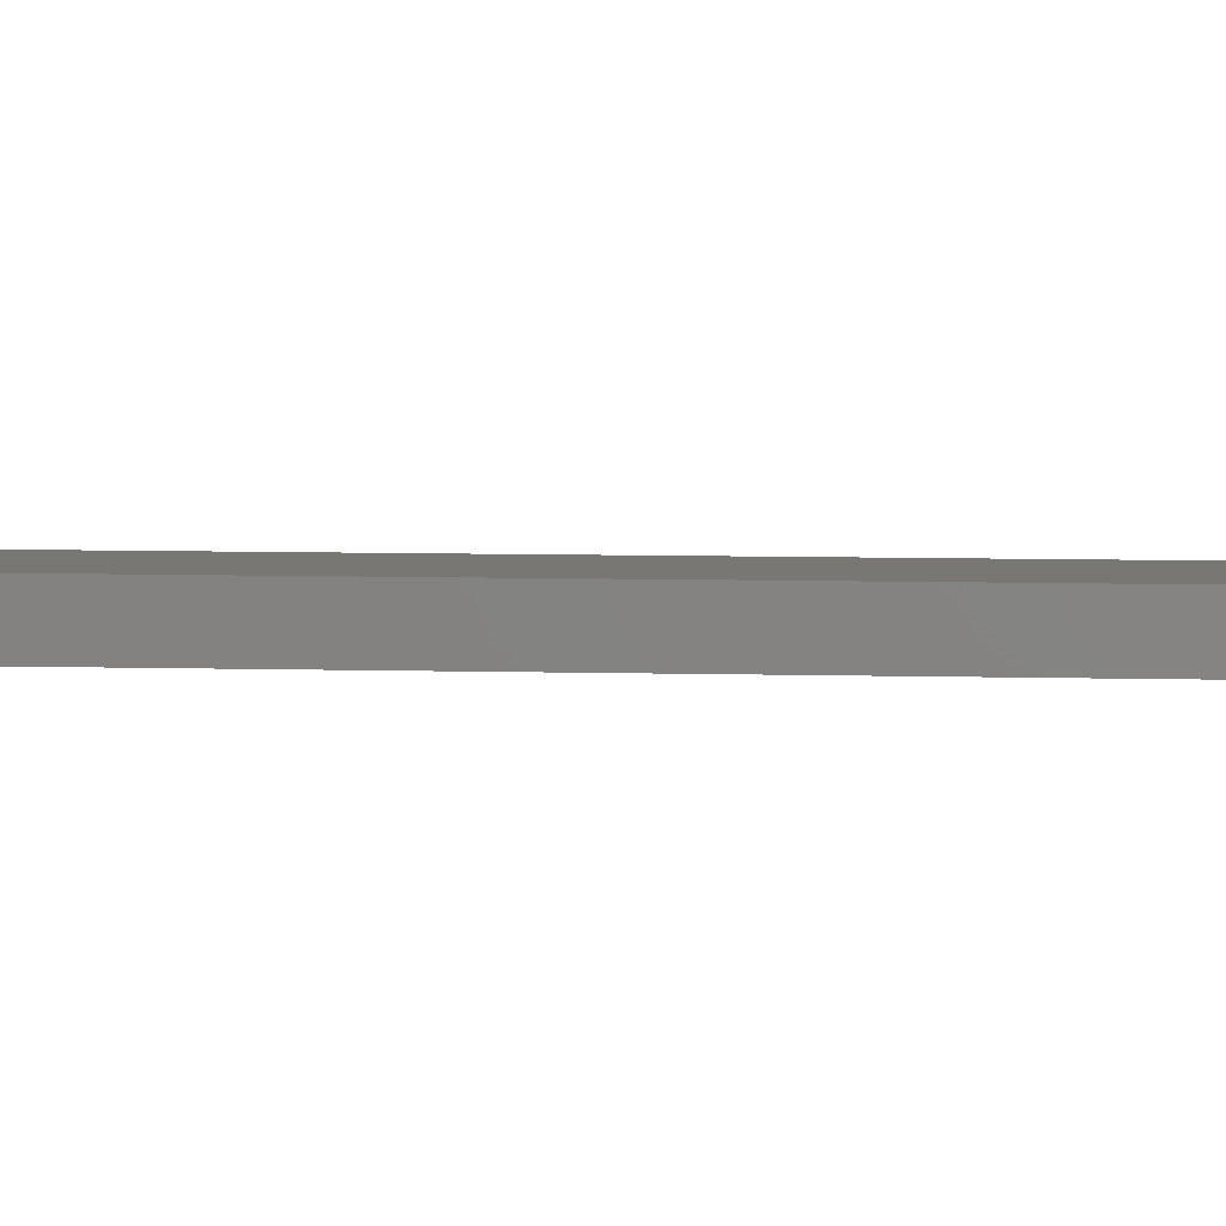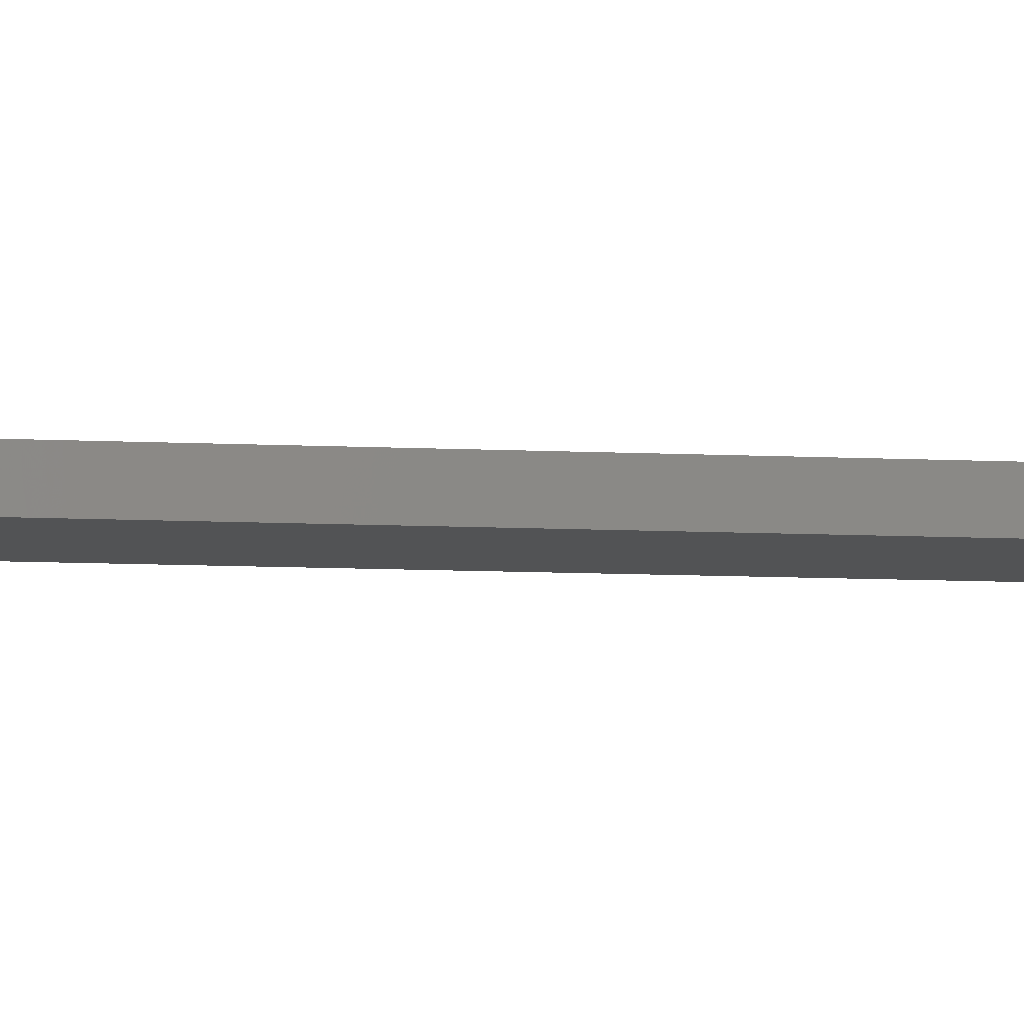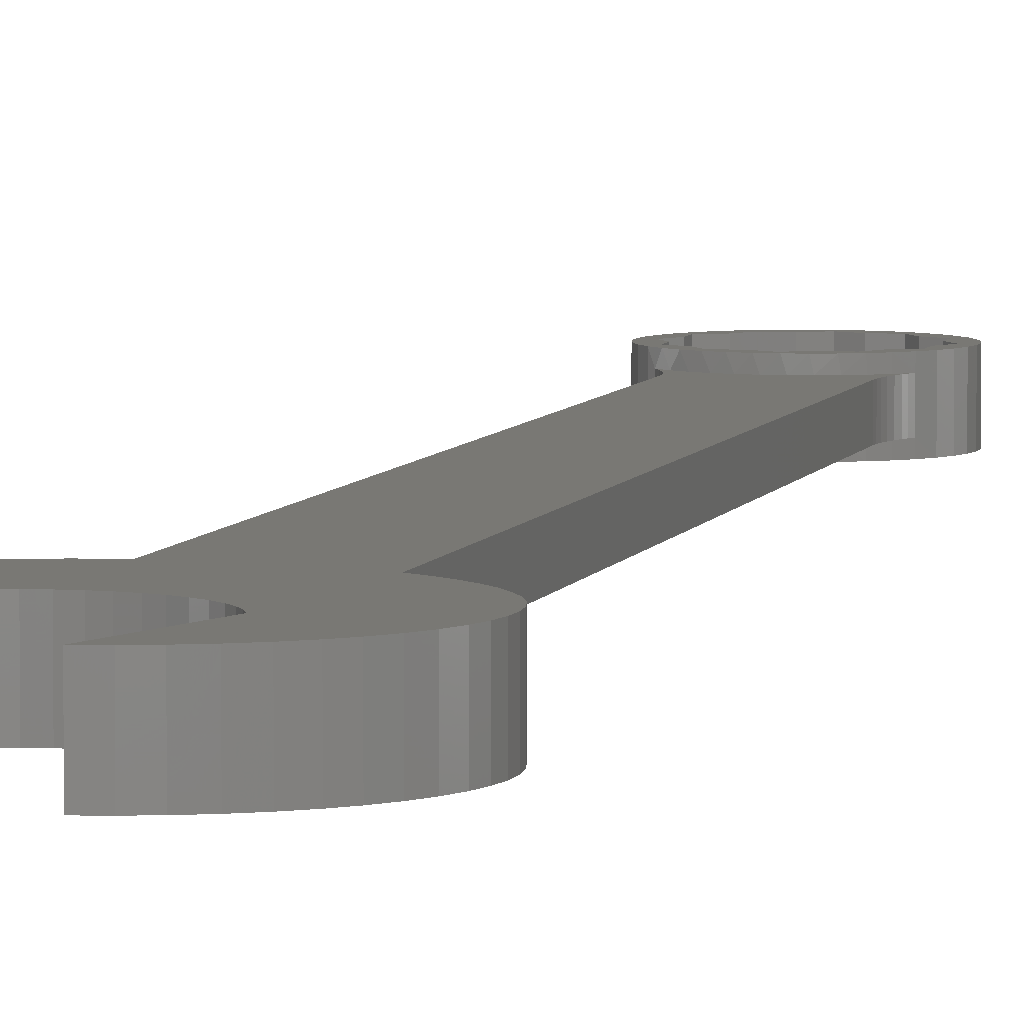
<metadata>
{"format":"stl","ext":"stl","renderer":"f3d","projection":"perspective","resolution":1024,"background":"white","views":[{"elev":4.7,"azim":97.0,"up":"+Z"},{"elev":-10.0,"azim":-97.0,"up":"+Z"},{"elev":5.3,"azim":13.0,"up":"+Z"}]}
</metadata>
<code>
# stl→obj: 364 verts, 728 faces
v -15.55 23.02 -3
v -14 23.17 -3
v -16.51 21.75 -3
v -14.67 24.34 -3
v -13.53 26.29 -3
v -11.33 24.3 -3
v -12.28 228.5 -3
v -10.46 226.7 -3
v -11.62 227.1 -3
v -11.12 225.8 -3
v -12.46 28.52 -3
v -8.397 225.3 -3
v -10.67 224.4 -3
v -8.461 25.17 -3
v -10.36 223 -3
v -6.141 224.2 -3
v -11.56 30.86 -3
v -10.15 221.6 -3
v -10.04 220.4 -3
v -5.478 25.73 -3
v -3.743 223.4 -3
v -10.93 33.01 -3
v -10 219.2 -3
v -2.063 25.99 -3
v -1.257 223 -3
v -10.41 35.46 -3
v -10.1 37.92 -3
v -10 40.41 -3
v 10 219.2 -3
v 10 38.3 -3
v 3.743 223.4 -3
v 1.257 223 -3
v 6.141 224.2 -3
v 10.06 220.7 -3
v 10.23 222.3 -3
v 8.397 225.3 -3
v 10.52 223.7 -3
v 13.32 22.05 -3
v 14.55 22.41 -3
v 15.94 20.38 -3
v 10.93 225.2 -3
v 13.46 24.32 -3
v 10.53 23.44 -3
v 10.46 226.7 -3
v 12.41 26.53 -3
v 11.38 226.5 -3
v 7.262 24.65 -3
v 11.62 28.58 -3
v 11.8 227.5 -3
v 4.191 25.42 -3
v 10.92 30.92 -3
v 12.28 228.5 -3
v 1.088 25.87 -3
v 10.46 33.07 -3
v 10.13 35.49 -3
v 10.03 36.89 -3
v -14 23.17 3
v -15.55 23.02 3
v -16.51 21.75 3
v -14.67 24.34 3
v -11.33 24.3 3
v -13.53 26.29 3
v -10.46 226.7 3
v -12.28 228.5 3
v -11.62 227.1 3
v -11.12 225.8 3
v -12.46 28.52 3
v -8.397 225.3 3
v -10.67 224.4 3
v -8.461 25.17 3
v -10.36 223 3
v -6.141 224.2 3
v -11.56 30.86 3
v -10.15 221.6 3
v -10.04 220.4 3
v -5.478 25.73 3
v -3.743 223.4 3
v -10.93 33.01 3
v -10 219.2 3
v -2.063 25.99 3
v -1.257 223 3
v -10.41 35.46 3
v -10.1 37.92 3
v 10 219.2 3
v -10 40.41 3
v 10 38.3 3
v 3.743 223.4 3
v 1.257 223 3
v 10.06 220.7 3
v 6.141 224.2 3
v 10.23 222.3 3
v 8.397 225.3 3
v 10.52 223.7 3
v 14.55 22.41 3
v 13.32 22.05 3
v 15.94 20.38 3
v 10.93 225.2 3
v 13.46 24.32 3
v 10.53 23.44 3
v 10.46 226.7 3
v 12.41 26.53 3
v 11.38 226.5 3
v 7.262 24.65 3
v 11.62 28.58 3
v 11.8 227.5 3
v 10.92 30.92 3
v 4.191 25.42 3
v 12.28 228.5 3
v 10.46 33.07 3
v 1.088 25.87 3
v 10.13 35.49 3
v 10.03 36.89 3
v 4.526 25.36 5
v 1.417 25.84 5
v -0.05329 5.824 5
v 26.47 5.573 5
v 10.62 -2.633 5
v 27.03 2.842 5
v 9.721 -0.9633 5
v -17.17 21.32 5
v -19.62 19.39 5
v -9.912 4.444 5
v 7.892 24.45 5
v 1.973 5.266 5
v -7.978 5.278 5
v 25.58 8.278 5
v 8.614 0.5896 5
v 10.83 23.31 5
v 3.725 4.519 5
v 11.36 -4.604 5
v 19.47 -17.52 5
v 21.44 -15.58 5
v 24.36 10.9 5
v 17.01 -19.42 5
v 14.28 -21.03 5
v 11.33 -22.31 5
v 8.458 -23.17 5
v 5.51 -23.73 5
v 13.91 21.71 5
v 22.81 13.44 5
v 7.177 2.122 5
v 16.5 19.97 5
v 5.53 3.446 5
v -14.45 22.94 5
v 20.99 15.8 5
v 18.88 17.98 5
v -6.141 5.792 5
v 23.31 -13.21 5
v -11.52 24.24 5
v 24.85 -10.63 5
v -8.651 25.13 5
v -12.55 2.705 5
v -20.56 -14.27 5
v -18.4 -16.42 5
v -22.48 -11.9 5
v -24.1 -9.377 5
v -25.39 -6.74 5
v -26.34 -4.052 5
v -26.96 -1.32 5
v -27.25 1.423 5
v -4.055 6.085 5
v -27.21 4.159 5
v -26.85 6.849 5
v 26.02 -7.896 5
v -26.08 9.726 5
v -25.05 12.22 5
v -23.58 14.82 5
v -11.28 3.644 5
v -5.374 25.75 5
v -1.959 6.084 5
v 26.75 -5.311 5
v -21.76 17.22 5
v -2.005 25.99 5
v 27.17 -2.641 5
v 27.27 0.0927 5
v 1.417 25.84 -5
v 4.526 25.36 -5
v -0.05329 5.824 -5
v 10.62 -2.633 -5
v 26.47 5.573 -5
v 27.03 2.842 -5
v 9.721 -0.9633 -5
v -19.62 19.39 -5
v -17.17 21.32 -5
v -9.912 4.444 -5
v 7.892 24.45 -5
v 1.973 5.266 -5
v -7.978 5.278 -5
v 8.614 0.5896 -5
v 25.58 8.278 -5
v 10.83 23.31 -5
v 3.725 4.519 -5
v 19.47 -17.52 -5
v 11.36 -4.604 -5
v 21.44 -15.58 -5
v 24.36 10.9 -5
v 17.01 -19.42 -5
v 14.28 -21.03 -5
v 11.33 -22.31 -5
v 8.458 -23.17 -5
v 5.51 -23.73 -5
v 13.91 21.71 -5
v 7.177 2.122 -5
v 22.81 13.44 -5
v 16.5 19.97 -5
v 5.53 3.446 -5
v -14.45 22.94 -5
v 20.99 15.8 -5
v 18.88 17.98 -5
v -6.141 5.792 -5
v 23.31 -13.21 -5
v -11.52 24.24 -5
v 24.85 -10.63 -5
v -8.651 25.13 -5
v -20.56 -14.27 -5
v -12.55 2.705 -5
v -18.4 -16.42 -5
v -22.48 -11.9 -5
v -24.1 -9.377 -5
v -25.39 -6.74 -5
v -26.34 -4.052 -5
v -26.96 -1.32 -5
v -27.25 1.423 -5
v -4.055 6.085 -5
v -27.21 4.159 -5
v -26.85 6.849 -5
v 26.02 -7.896 -5
v -26.08 9.726 -5
v -25.05 12.22 -5
v -23.58 14.82 -5
v -11.28 3.644 -5
v -5.374 25.75 -5
v -1.959 6.084 -5
v 26.75 -5.311 -5
v -21.76 17.22 -5
v -2.005 25.99 -5
v 27.17 -2.641 -5
v 27.27 0.0927 -5
v -7.217 252 5
v -9.373 253.1 5
v -9.151 248.7 5
v 12.5 232.3 5
v 12.35 228.6 5
v 13.95 230.7 5
v 9.151 230.3 5
v -7.073 254.4 5
v 15.18 233 5
v -3.349 252 5
v 12.5 236.2 5
v -7.217 227 5
v -9.373 225.9 5
v -7.073 224.6 5
v -4.591 255.3 5
v 16.02 235.6 5
v -12.5 232.3 5
v -14.61 231.8 5
v -13.19 229.6 5
v -15.65 234.3 5
v -1.989 255.9 5
v -9.151 230.3 5
v -11.43 227.6 5
v 0 253.9 5
v 16.45 238.2 5
v 14.43 239.5 5
v -3.349 227 5
v -4.591 223.7 5
v -1.989 223.1 5
v -12.5 236.2 5
v -16.29 236.9 5
v 0.6644 256 5
v 16.45 240.8 5
v 12.5 242.8 5
v 0 225.1 5
v 0.6644 223 5
v -14.43 239.5 5
v -16.5 239.5 5
v 3.3 255.7 5
v 3.349 252 5
v -16.29 242.1 5
v 3.3 223.3 5
v 16.02 243.4 5
v 5.851 254.9 5
v 7.217 252 5
v 15.18 246 5
v 12.5 246.7 5
v -12.5 242.8 5
v -15.65 244.7 5
v 8.25 253.8 5
v 3.349 227 5
v 5.851 224.1 5
v 13.95 248.3 5
v 10.44 252.3 5
v 9.151 248.7 5
v 12.35 250.4 5
v -12.5 246.7 5
v -14.61 247.2 5
v 7.217 227 5
v 8.25 225.2 5
v -13.19 249.4 5
v 10.44 226.7 5
v -11.43 251.4 5
v -9.373 253.1 -5
v -7.217 252 -5
v -9.151 248.7 -5
v 12.35 228.6 -5
v 12.5 232.3 -5
v 13.95 230.7 -5
v 9.151 230.3 -5
v -7.073 254.4 -5
v 15.18 233 -5
v -3.349 252 -5
v 12.5 236.2 -5
v -9.373 225.9 -5
v -7.217 227 -5
v -7.073 224.6 -5
v -4.591 255.3 -5
v 16.02 235.6 -5
v -14.61 231.8 -5
v -12.5 232.3 -5
v -13.19 229.6 -5
v -15.65 234.3 -5
v -1.989 255.9 -5
v -11.43 227.6 -5
v -9.151 230.3 -5
v -0 253.9 -5
v 14.43 239.5 -5
v 16.45 238.2 -5
v -4.591 223.7 -5
v -3.349 227 -5
v -1.989 223.1 -5
v -16.29 236.9 -5
v -12.5 236.2 -5
v 0.6644 256 -5
v 12.5 242.8 -5
v 16.45 240.8 -5
v -0 225.1 -5
v 0.6644 223 -5
v -16.5 239.5 -5
v -14.43 239.5 -5
v 3.3 255.7 -5
v 3.349 252 -5
v -16.29 242.1 -5
v 3.3 223.3 -5
v 16.02 243.4 -5
v 5.851 254.9 -5
v 7.217 252 -5
v 12.5 246.7 -5
v 15.18 246 -5
v -15.65 244.7 -5
v -12.5 242.8 -5
v 3.349 227 -5
v 8.25 253.8 -5
v 5.851 224.1 -5
v 13.95 248.3 -5
v 10.44 252.3 -5
v 9.151 248.7 -5
v 12.35 250.4 -5
v -12.5 246.7 -5
v -14.61 247.2 -5
v 7.217 227 -5
v 8.25 225.2 -5
v -13.19 249.4 -5
v 10.44 226.7 -5
v -11.43 251.4 -5
f 1 2 3
f 1 4 2
f 5 6 4
f 4 6 2
f 7 8 9
f 9 8 10
f 5 11 6
f 8 12 10
f 10 12 13
f 11 14 6
f 13 12 15
f 12 16 15
f 11 17 14
f 15 16 18
f 18 16 19
f 17 20 14
f 16 21 19
f 17 22 20
f 19 21 23
f 22 24 20
f 21 25 23
f 22 26 24
f 26 27 24
f 28 29 30
f 31 29 32
f 32 29 25
f 25 29 23
f 23 29 28
f 33 34 31
f 31 34 29
f 33 35 34
f 33 36 35
f 36 37 35
f 38 39 40
f 36 41 37
f 38 42 39
f 43 42 38
f 36 44 41
f 43 45 42
f 44 46 41
f 47 45 43
f 47 48 45
f 44 49 46
f 50 51 47
f 44 52 49
f 47 51 48
f 53 54 50
f 50 54 51
f 53 55 54
f 24 56 53
f 53 56 55
f 27 56 24
f 28 30 27
f 27 30 56
f 57 58 59
f 60 58 57
f 61 62 60
f 61 60 57
f 63 64 65
f 63 65 66
f 67 62 61
f 68 63 66
f 68 66 69
f 70 67 61
f 68 69 71
f 72 68 71
f 73 67 70
f 72 71 74
f 72 74 75
f 76 73 70
f 77 72 75
f 78 73 76
f 77 75 79
f 80 78 76
f 81 77 79
f 82 78 80
f 83 82 80
f 84 85 86
f 84 87 88
f 84 88 81
f 84 81 79
f 84 79 85
f 89 90 87
f 89 87 84
f 91 90 89
f 92 90 91
f 93 92 91
f 94 95 96
f 97 92 93
f 98 95 94
f 98 99 95
f 100 92 97
f 101 99 98
f 102 100 97
f 101 103 99
f 104 103 101
f 105 100 102
f 106 107 103
f 108 100 105
f 106 103 104
f 109 110 107
f 109 107 106
f 111 110 109
f 112 80 110
f 112 110 111
f 112 83 80
f 86 85 83
f 86 83 112
f 23 85 79
f 23 28 85
f 30 84 86
f 30 29 84
f 7 9 64
f 64 9 65
f 65 10 66
f 9 10 65
f 66 13 69
f 10 13 66
f 69 15 71
f 13 15 69
f 71 18 74
f 15 18 71
f 74 19 75
f 18 19 74
f 75 23 79
f 19 23 75
f 28 27 85
f 85 27 83
f 83 26 82
f 27 26 83
f 82 22 78
f 26 22 82
f 78 17 73
f 22 17 78
f 73 11 67
f 17 11 73
f 67 5 62
f 11 5 67
f 62 4 60
f 5 4 62
f 60 1 58
f 4 1 60
f 58 3 59
f 1 3 58
f 96 40 94
f 40 39 94
f 94 42 98
f 39 42 94
f 98 45 101
f 42 45 98
f 101 48 104
f 45 48 101
f 104 51 106
f 48 51 104
f 106 54 109
f 51 54 106
f 109 55 111
f 54 55 109
f 111 56 112
f 55 56 111
f 112 30 86
f 56 30 112
f 29 34 84
f 84 34 89
f 89 35 91
f 34 35 89
f 91 37 93
f 35 37 91
f 93 41 97
f 37 41 93
f 97 46 102
f 41 46 97
f 102 49 105
f 46 49 102
f 105 52 108
f 49 52 105
f 113 114 115
f 116 117 118
f 116 119 117
f 120 121 122
f 123 115 124
f 120 122 125
f 123 113 115
f 126 127 119
f 126 119 116
f 128 124 129
f 128 123 124
f 130 131 132
f 133 127 126
f 130 134 131
f 130 135 134
f 130 136 135
f 130 137 136
f 130 138 137
f 139 128 129
f 140 141 127
f 140 127 133
f 142 129 143
f 142 139 129
f 144 120 125
f 145 141 140
f 146 141 145
f 146 143 141
f 144 125 147
f 146 142 143
f 148 130 132
f 149 144 147
f 150 130 148
f 151 149 147
f 152 153 154
f 152 155 153
f 152 156 155
f 152 157 156
f 152 158 157
f 152 159 158
f 152 160 159
f 151 147 161
f 152 162 160
f 152 163 162
f 164 130 150
f 152 165 163
f 152 166 165
f 167 166 152
f 168 167 152
f 169 151 161
f 169 161 170
f 171 130 164
f 172 168 122
f 172 167 168
f 173 169 170
f 174 130 171
f 114 170 115
f 114 173 170
f 175 117 130
f 121 172 122
f 175 130 174
f 118 117 175
f 176 177 178
f 179 180 181
f 182 180 179
f 183 184 185
f 178 186 187
f 185 184 188
f 177 186 178
f 189 190 182
f 182 190 180
f 187 191 192
f 186 191 187
f 193 194 195
f 189 196 190
f 197 194 193
f 198 194 197
f 199 194 198
f 200 194 199
f 201 194 200
f 191 202 192
f 203 204 189
f 189 204 196
f 192 205 206
f 202 205 192
f 184 207 188
f 203 208 204
f 203 209 208
f 206 209 203
f 188 207 210
f 205 209 206
f 194 211 195
f 207 212 210
f 194 213 211
f 212 214 210
f 215 216 217
f 218 216 215
f 219 216 218
f 220 216 219
f 221 216 220
f 222 216 221
f 223 216 222
f 210 214 224
f 225 216 223
f 226 216 225
f 194 227 213
f 228 216 226
f 229 216 228
f 229 230 216
f 230 231 216
f 214 232 224
f 224 232 233
f 194 234 227
f 231 235 185
f 230 235 231
f 232 236 233
f 194 237 234
f 233 176 178
f 236 176 233
f 179 238 194
f 235 183 185
f 194 238 237
f 179 181 238
f 215 217 154
f 215 154 153
f 218 153 155
f 218 215 153
f 219 155 156
f 219 218 155
f 220 156 157
f 220 219 156
f 221 157 158
f 221 220 157
f 222 158 159
f 222 221 158
f 223 159 160
f 223 222 159
f 225 160 162
f 225 223 160
f 226 162 163
f 226 163 165
f 226 225 162
f 228 226 165
f 229 165 166
f 229 228 165
f 230 166 167
f 230 229 166
f 59 121 120
f 144 59 120
f 235 167 172
f 235 230 167
f 57 59 144
f 149 57 144
f 183 172 121
f 183 235 172
f 61 57 149
f 3 121 59
f 3 183 121
f 151 61 149
f 184 183 3
f 70 61 151
f 169 70 151
f 207 3 2
f 207 184 3
f 76 70 169
f 212 2 6
f 212 207 2
f 80 169 173
f 80 76 169
f 214 6 14
f 214 212 6
f 110 80 173
f 110 173 114
f 232 14 20
f 232 214 14
f 24 232 20
f 107 110 114
f 107 114 113
f 236 232 24
f 53 236 24
f 103 113 123
f 103 107 113
f 176 236 53
f 50 176 53
f 99 123 128
f 99 103 123
f 177 176 50
f 47 177 50
f 95 128 139
f 95 99 128
f 186 177 47
f 43 186 47
f 96 139 142
f 96 95 139
f 146 96 142
f 191 186 43
f 38 191 43
f 202 191 38
f 40 96 146
f 40 202 38
f 205 202 40
f 209 40 146
f 209 205 40
f 208 146 145
f 208 209 146
f 204 145 140
f 204 140 133
f 204 208 145
f 196 204 133
f 190 133 126
f 190 196 133
f 180 126 116
f 180 190 126
f 181 116 118
f 181 180 116
f 238 181 118
f 238 118 175
f 237 238 175
f 237 175 174
f 234 237 174
f 234 174 171
f 227 234 171
f 227 171 164
f 213 227 164
f 213 164 150
f 211 213 150
f 211 150 148
f 195 211 148
f 195 148 132
f 193 195 132
f 193 132 131
f 197 193 131
f 197 131 134
f 198 197 134
f 198 134 135
f 199 135 136
f 199 198 135
f 200 199 136
f 200 136 137
f 201 137 138
f 201 200 137
f 179 194 130
f 179 130 117
f 182 117 119
f 182 119 127
f 182 179 117
f 189 182 127
f 203 127 141
f 203 189 127
f 206 141 143
f 206 143 129
f 206 203 141
f 192 206 129
f 187 129 124
f 187 192 129
f 178 124 115
f 178 187 124
f 233 115 170
f 233 178 115
f 224 170 161
f 224 233 170
f 210 161 147
f 210 224 161
f 188 147 125
f 188 210 147
f 185 125 122
f 185 188 125
f 231 122 168
f 231 185 122
f 216 168 152
f 216 231 168
f 154 216 152
f 217 216 154
f 194 201 138
f 194 138 130
f 239 240 241
f 242 243 244
f 242 245 243
f 246 240 239
f 247 242 244
f 248 246 239
f 249 242 247
f 250 251 252
f 253 246 248
f 254 249 247
f 255 256 257
f 255 258 256
f 259 253 248
f 260 261 251
f 260 257 261
f 260 251 250
f 260 255 257
f 262 259 248
f 263 249 254
f 263 264 249
f 265 266 267
f 265 252 266
f 265 250 252
f 268 269 258
f 268 258 255
f 270 259 262
f 271 272 264
f 271 264 263
f 273 267 274
f 273 265 267
f 275 276 269
f 277 262 278
f 277 270 262
f 275 269 268
f 279 276 275
f 280 273 274
f 281 272 271
f 282 278 283
f 282 277 278
f 284 285 272
f 284 272 281
f 286 287 279
f 286 279 275
f 288 282 283
f 289 273 280
f 289 280 290
f 291 285 284
f 292 283 293
f 292 288 283
f 294 293 285
f 294 285 291
f 295 296 287
f 294 292 293
f 295 287 286
f 297 289 290
f 297 290 298
f 299 296 295
f 300 297 298
f 245 297 300
f 241 299 295
f 301 299 241
f 243 245 300
f 240 301 241
f 302 303 304
f 305 306 307
f 308 306 305
f 302 309 303
f 306 310 307
f 309 311 303
f 306 312 310
f 313 314 315
f 309 316 311
f 312 317 310
f 318 319 320
f 321 319 318
f 316 322 311
f 323 324 313
f 320 324 323
f 313 324 314
f 319 324 320
f 322 325 311
f 326 327 312
f 312 327 317
f 328 329 330
f 315 329 328
f 314 329 315
f 331 332 321
f 321 332 319
f 322 333 325
f 334 335 326
f 326 335 327
f 330 336 337
f 329 336 330
f 338 339 331
f 325 340 341
f 331 339 332
f 333 340 325
f 338 342 339
f 336 343 337
f 334 344 335
f 341 345 346
f 340 345 341
f 347 348 334
f 334 348 344
f 349 350 342
f 342 350 339
f 336 351 343
f 345 352 346
f 343 351 353
f 347 354 348
f 346 355 356
f 352 355 346
f 356 357 347
f 355 357 356
f 349 358 350
f 347 357 354
f 359 358 349
f 353 360 361
f 351 360 353
f 359 362 358
f 360 363 361
f 360 308 363
f 362 304 358
f 362 364 304
f 308 305 363
f 364 302 304
f 342 338 276
f 342 276 279
f 349 342 279
f 349 279 287
f 359 349 287
f 359 287 296
f 362 359 296
f 362 296 299
f 364 362 299
f 364 299 301
f 302 364 301
f 302 301 240
f 309 302 240
f 309 240 246
f 316 309 246
f 316 246 253
f 322 316 253
f 322 253 259
f 333 322 259
f 333 259 270
f 340 270 277
f 340 333 270
f 345 277 282
f 345 340 277
f 352 282 288
f 352 345 282
f 355 288 292
f 355 352 288
f 357 292 294
f 357 355 292
f 354 294 291
f 354 357 294
f 348 291 284
f 348 354 291
f 344 284 281
f 344 348 284
f 335 281 271
f 335 344 281
f 327 271 263
f 327 335 271
f 317 263 254
f 317 327 263
f 310 254 247
f 310 317 254
f 108 244 243
f 307 247 244
f 307 310 247
f 300 108 243
f 52 307 244
f 52 244 108
f 100 108 300
f 305 307 52
f 92 100 300
f 92 300 298
f 363 305 52
f 363 52 44
f 36 363 44
f 90 92 298
f 90 298 290
f 361 363 36
f 33 361 36
f 87 90 290
f 87 290 280
f 353 361 33
f 31 353 33
f 88 87 280
f 88 280 274
f 343 353 31
f 32 343 31
f 81 88 274
f 267 81 274
f 337 343 32
f 25 337 32
f 77 81 267
f 266 77 267
f 330 337 25
f 21 330 25
f 72 77 266
f 252 72 266
f 328 330 21
f 16 328 21
f 68 72 252
f 251 68 252
f 315 328 16
f 12 315 16
f 63 68 251
f 261 63 251
f 313 315 12
f 8 313 12
f 64 63 261
f 257 64 261
f 323 313 8
f 7 323 8
f 320 323 7
f 320 64 257
f 320 7 64
f 318 257 256
f 318 320 257
f 321 318 256
f 321 256 258
f 331 321 258
f 331 258 269
f 338 331 269
f 338 269 276
f 325 341 278
f 325 278 262
f 311 325 262
f 311 262 248
f 303 311 248
f 303 248 239
f 341 346 283
f 341 283 278
f 346 356 293
f 346 293 283
f 356 347 285
f 356 285 293
f 334 326 264
f 334 264 272
f 347 334 272
f 347 272 285
f 326 312 249
f 326 249 264
f 312 306 242
f 312 242 249
f 306 308 245
f 306 245 242
f 308 360 297
f 308 297 245
f 360 351 289
f 360 289 297
f 351 336 273
f 351 273 289
f 336 329 265
f 336 265 273
f 329 314 250
f 329 250 265
f 314 324 260
f 314 260 250
f 324 319 255
f 324 255 260
f 319 332 268
f 319 268 255
f 332 339 275
f 332 275 268
f 339 350 286
f 339 286 275
f 350 358 295
f 350 295 286
f 358 304 241
f 358 241 295
f 304 303 239
f 304 239 241

</code>
